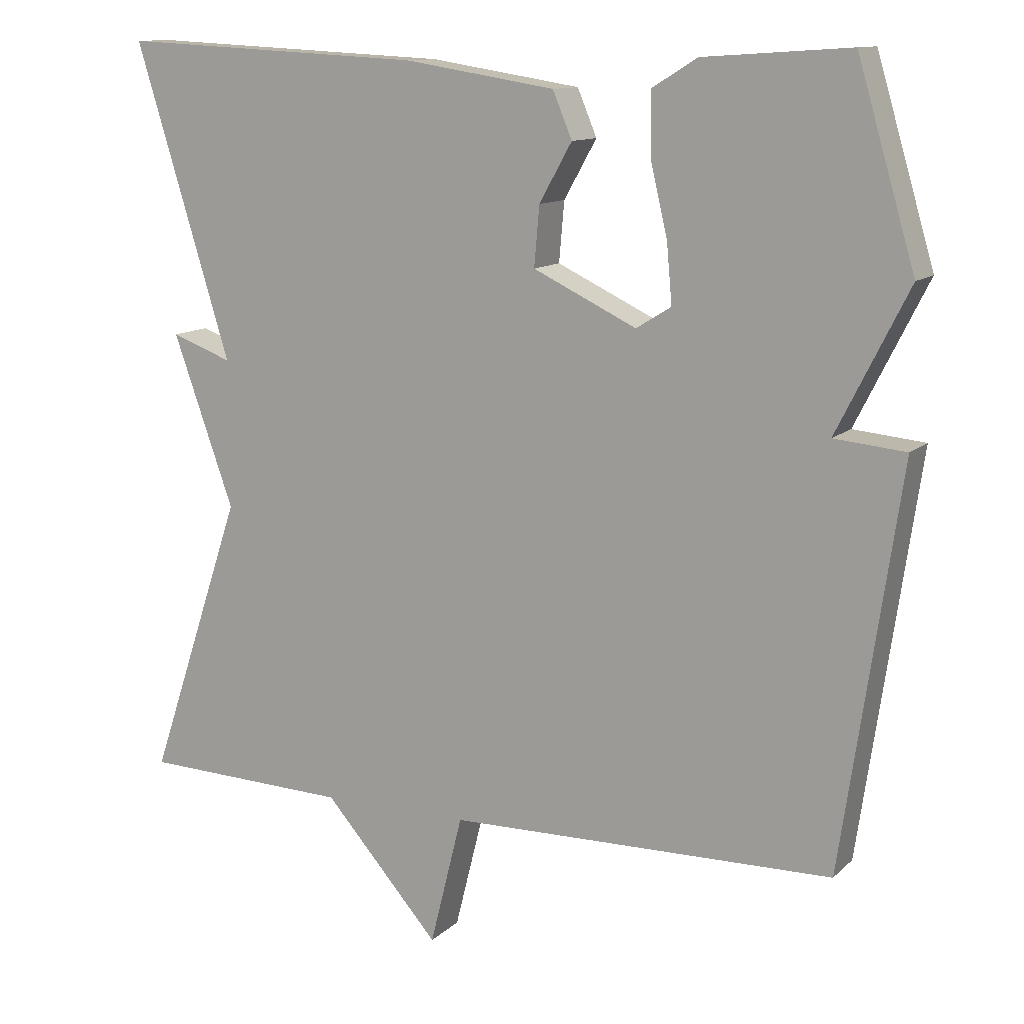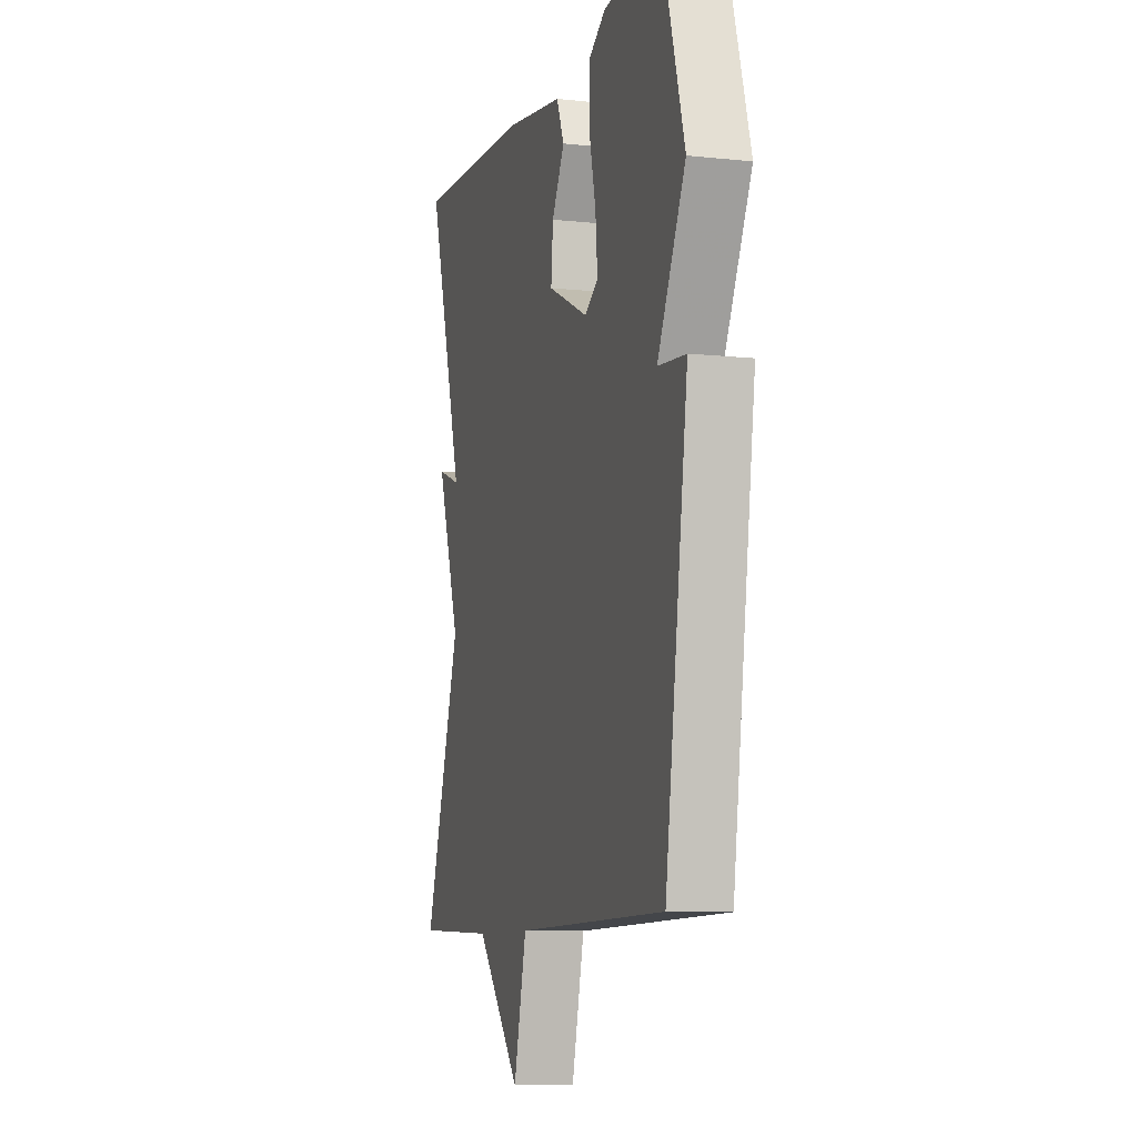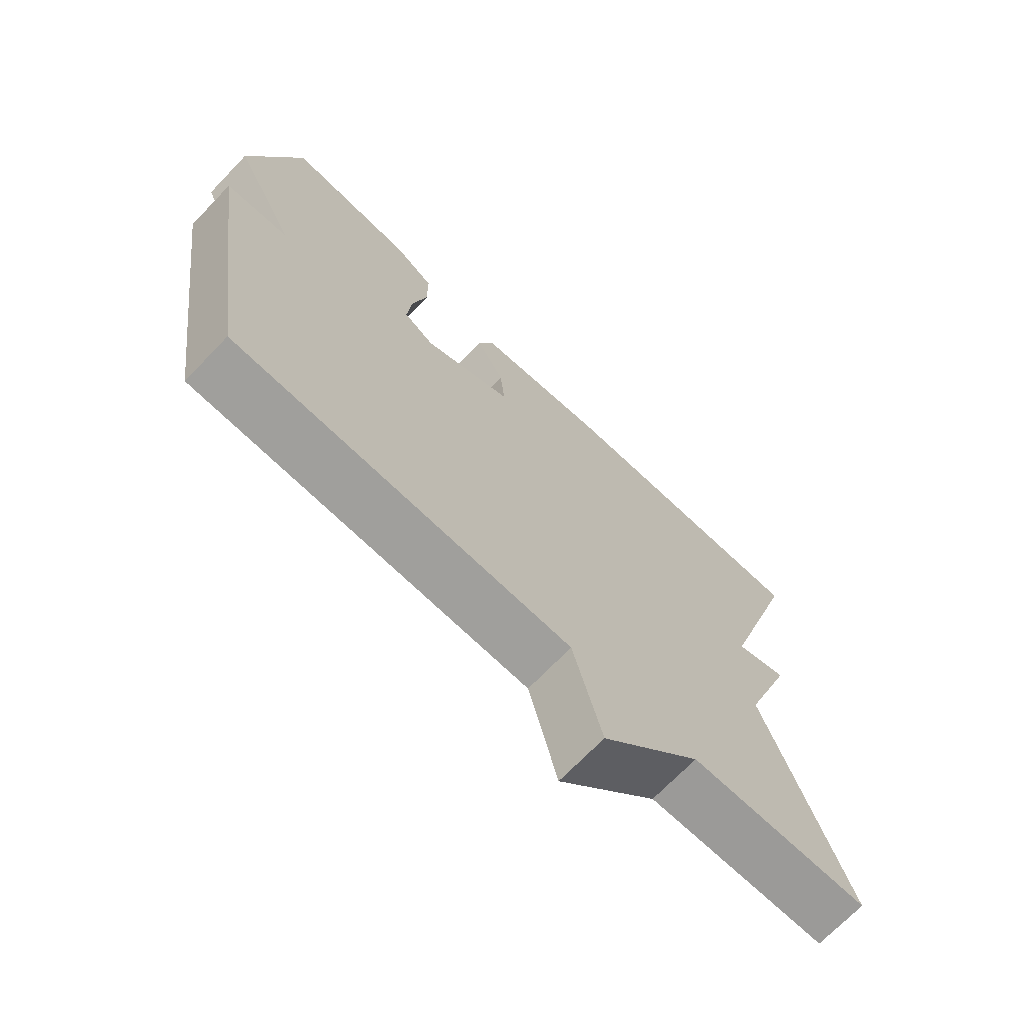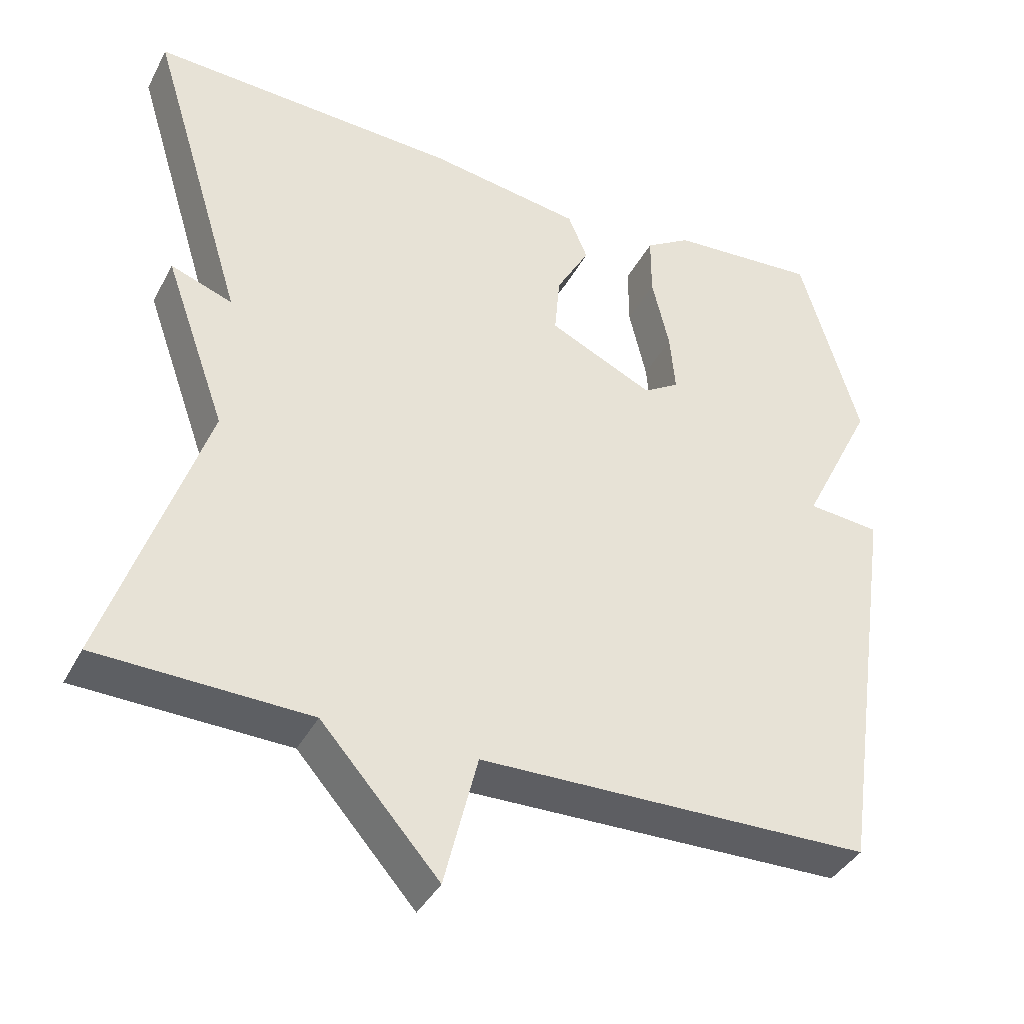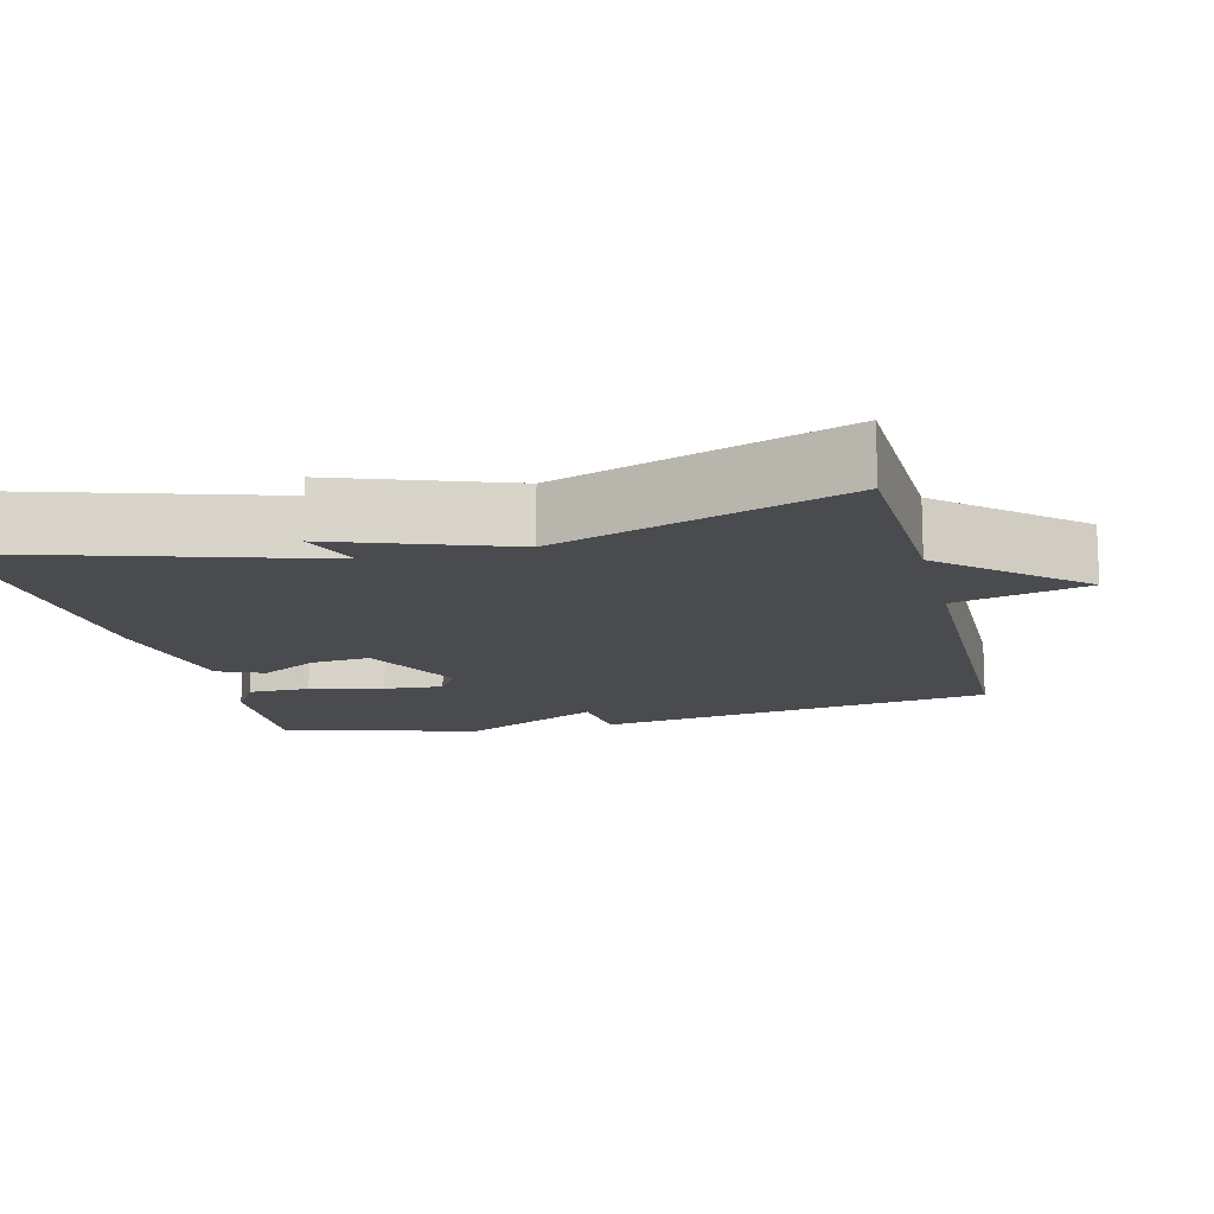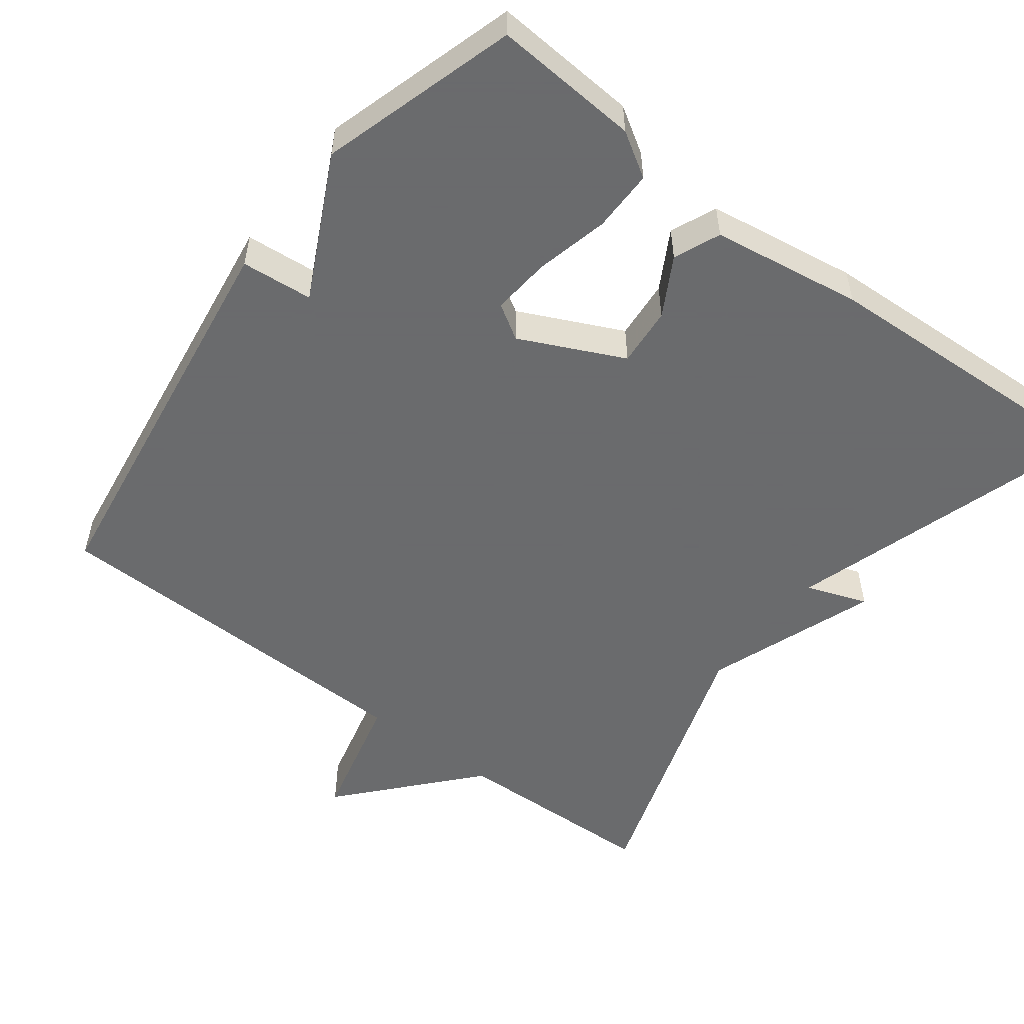
<metadata>
{"format":"obj","ext":"obj","renderer":"f3d","projection":"perspective","resolution":1024,"background":"white","views":[{"elev":12.0,"azim":-152.7,"up":"+Z"},{"elev":-8.8,"azim":-106.1,"up":"+Z"},{"elev":-70.6,"azim":-43.9,"up":"+Z"},{"elev":-39.0,"azim":154.6,"up":"+Z"},{"elev":-13.9,"azim":104.1,"up":"+Y"},{"elev":-53.2,"azim":-37.4,"up":"+Y"}]}
</metadata>
<code>
v 0.5 0.07 -0.5
v 0.22 0.07 -0.509
v 0.064 0.07 -0.686
v 0.02 0.07 -0.509
v -0.5 0.07 -0.5
v -0.578 0.07 0.037
v -0.482 0.07 0.046
v -0.578 0.07 0.237
v -0.5 0.07 0.5
v -0.304 0.07 0.487
v -0.244 0.07 0.45
v -0.244 0.07 0.367
v -0.267 0.07 0.269
v -0.274 0.07 0.19
v -0.227 0.07 0.161
v -0.088 0.07 0.227
v -0.095 0.07 0.307
v -0.139 0.07 0.385
v -0.113 0.07 0.447
v 0.09 0.07 0.479
v 0.5 0.07 0.5
v 0.372 0.07 0.081
v 0.454 0.07 0.111
v 0.372 0.07 -0.119
v 0.5 0 -0.5
v 0.22 0 -0.509
v 0.064 0 -0.686
v 0.02 0 -0.509
v -0.5 0 -0.5
v -0.578 0 0.037
v -0.482 0 0.046
v -0.578 0 0.237
v -0.5 0 0.5
v -0.304 0 0.487
v -0.244 0 0.45
v -0.244 0 0.367
v -0.267 0 0.269
v -0.274 0 0.19
v -0.227 0 0.161
v -0.088 0 0.227
v -0.095 0 0.307
v -0.139 0 0.385
v -0.113 0 0.447
v 0.09 0 0.479
v 0.5 0 0.5
v 0.372 0 0.081
v 0.454 0 0.111
v 0.372 0 -0.119
f 22 23 24
f 20 21 22
f 19 20 22
f 18 19 22
f 17 18 22
f 16 17 22 24
f 24 1 2
f 16 24 2
f 15 16 2
f 11 12 13
f 10 11 13
f 9 10 13
f 8 9 13
f 7 8 13
f 7 13 14
f 4 5 6 7
f 14 15 2
f 7 14 2
f 4 7 2
f 2 3 4
f 48 47 46
f 46 45 44
f 46 44 43
f 46 43 42
f 46 42 41
f 48 46 41 40
f 26 25 48
f 26 48 40
f 26 40 39
f 37 36 35
f 37 35 34
f 37 34 33
f 37 33 32
f 37 32 31
f 38 37 31
f 31 30 29 28
f 26 39 38
f 26 38 31
f 26 31 28
f 28 27 26
f 1 25 26 2
f 2 26 27 3
f 3 27 28 4
f 4 28 29 5
f 5 29 30 6
f 6 30 31 7
f 7 31 32 8
f 8 32 33 9
f 9 33 34 10
f 10 34 35 11
f 11 35 36 12
f 12 36 37 13
f 13 37 38 14
f 14 38 39 15
f 15 39 40 16
f 16 40 41 17
f 17 41 42 18
f 18 42 43 19
f 19 43 44 20
f 20 44 45 21
f 21 45 46 22
f 22 46 47 23
f 23 47 48 24
f 24 48 25 1

</code>
